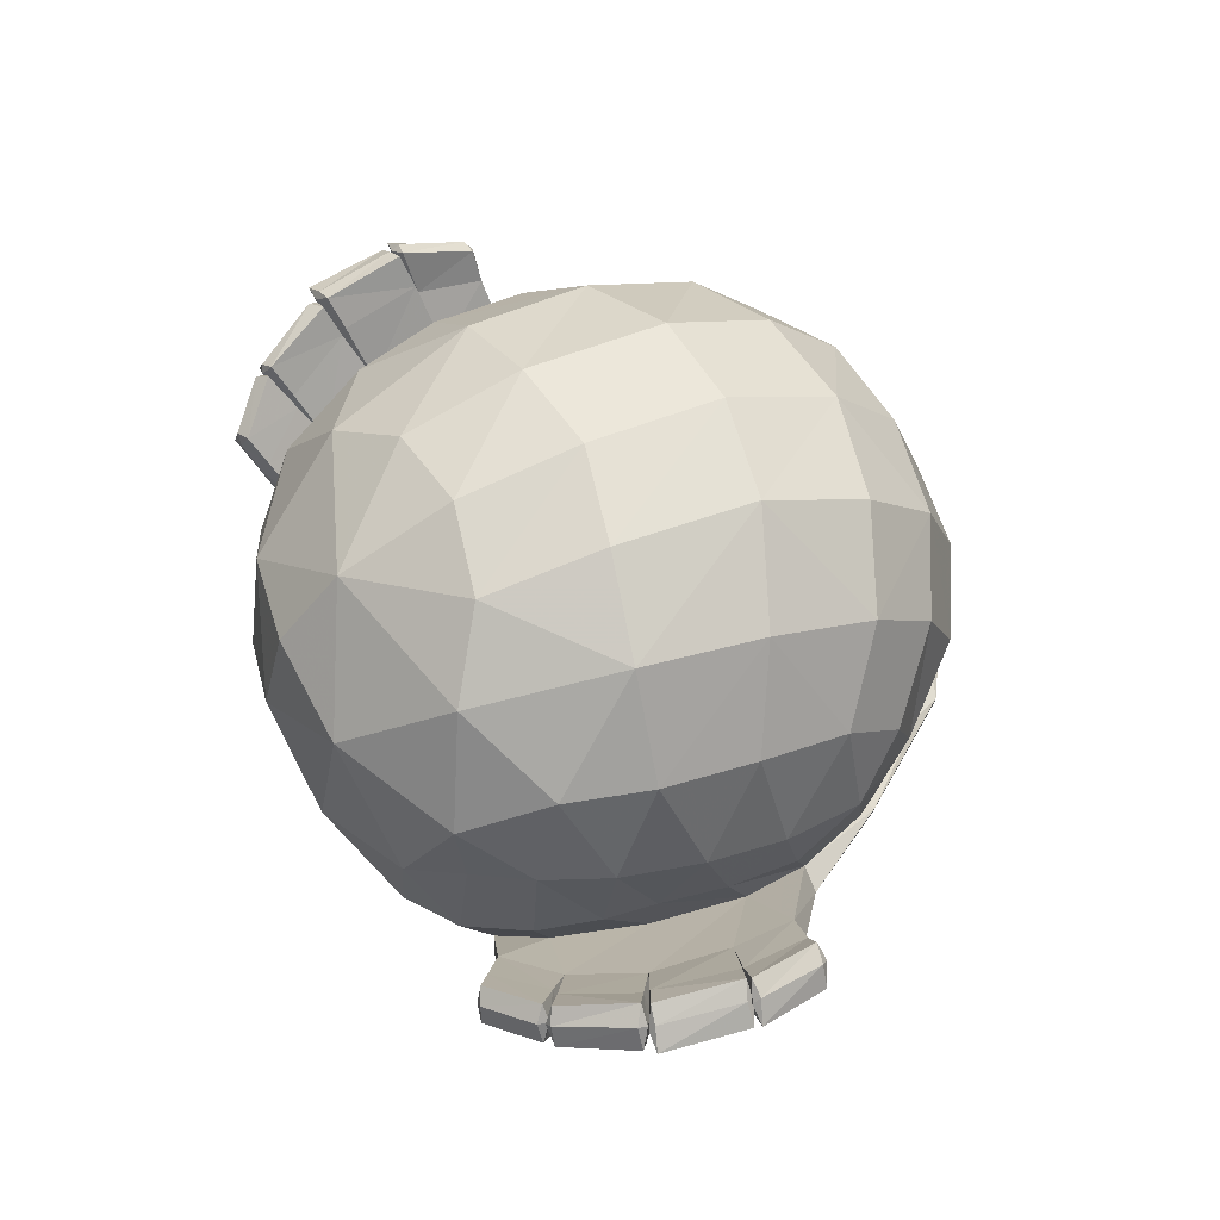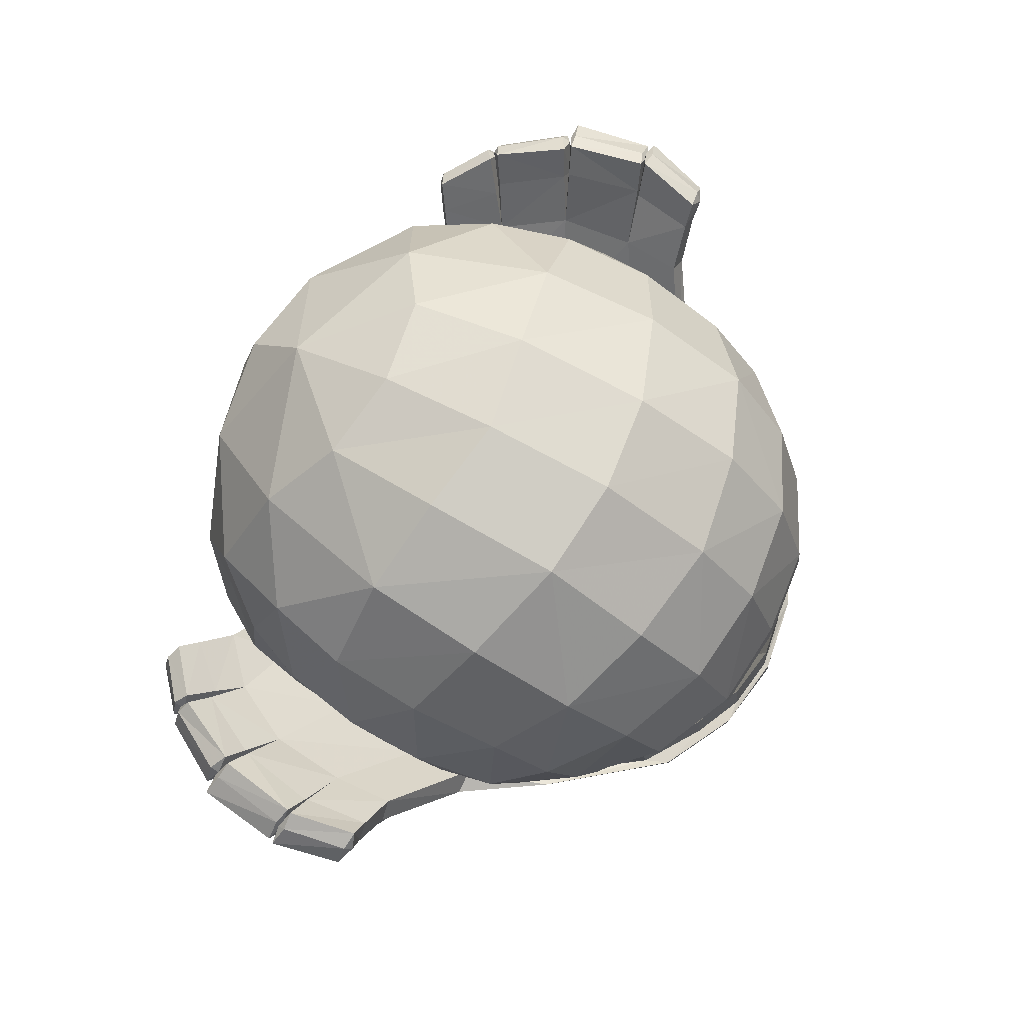
<metadata>
{"format":"obj","ext":"obj","renderer":"f3d","projection":"perspective","resolution":1024,"background":"white","views":[{"elev":60.2,"azim":67.0,"up":"+Z"},{"elev":75.6,"azim":117.6,"up":"+Z"}]}
</metadata>
<code>
o hoeruko
v -2.13 0.07059 -1.125
v -2.054 0.4464 -1.055
v -1.405 0.2531 -1.774
v -2.063 -0.2451 -1.122
v -1.265 -0.3592 -1.794
v -1.984 -0.6123 -1.125
v -1.227 -0.9473 -1.668
v -1.952 0.5671 -0.8354
v -2.133 0.5715 -0.9075
v -2.019 0.09409 -0.7685
v -1.571 -1.561 -0.8902
v -1.78 -1.24 -0.7653
v -1.943 -0.5867 -0.7739
v -1.843 -1.208 -1.092
v -1.738 -1.404 -1.021
v -1.901 -0.9594 -1.12
v -1.25 -2.061 -0.4817
v -1.177 -1.891 -0.9962
v -1.169 -1.493 -1.386
v -1.653 -1.809 -0.3177
v -1.896 0.9723 -0.4692
v -1.369 -2.058 0.2175
v -0.4393 0.5801 -2.151
v -0.9668 0.4647 -2.004
v 0 0.6453 -2.174
v -1.102 -1.511 1.502
v -1.741 -1.126 1.122
v -1.537 -1.742 0.8085
v -1.873 -1.394 -0.2069
v -2.01 -0.9473 -0.2217
v -2.055 -0.5789 -0.206
v -2.108 -0.1008 -0.2518
v -2.092 0.4067 -0.3166
v 0 -0.2023 -2.204
v -0.3786 -0.2283 -2.167
v -0.7855 -0.2947 -2.058
v 0 -1.057 -1.963
v -0.6089 -1.033 -1.91
v -1.872 -1.338 0.4519
v -1.613 -1.71 0.3408
v -0.6283 -2.209 -0.7575
v -0.6199 -1.722 -1.409
v 0 -1.779 -1.455
v -2.066 -0.8774 0.4841
v 2.054 0.4464 -1.055
v 2.13 0.07059 -1.125
v 1.405 0.2531 -1.774
v 2.063 -0.2451 -1.122
v 1.265 -0.3592 -1.794
v 1.984 -0.6123 -1.125
v 1.227 -0.9473 -1.668
v 2.124 0.5717 -0.9076
v 1.942 0.5672 -0.8355
v 2.019 0.09409 -0.7685
v 1.571 -1.561 -0.8902
v 1.78 -1.24 -0.7653
v 1.943 -0.5867 -0.7739
v 1.843 -1.208 -1.092
v 1.737 -1.404 -1.023
v 1.901 -0.9594 -1.12
v 1.25 -2.061 -0.4817
v 1.177 -1.891 -0.9962
v 1.169 -1.493 -1.386
v 1.653 -1.809 -0.3177
v 2.092 0.4067 -0.3166
v 1.896 0.9723 -0.4692
v 1.369 -2.058 0.2175
v 0.9668 0.4647 -2.004
v 0.4393 0.5801 -2.151
v 1.102 -1.511 1.502
v 1.537 -1.742 0.8085
v 1.741 -1.126 1.122
v 2.01 -0.9473 -0.2217
v 1.917 -1.394 -0.2069
v 2.108 -0.1008 -0.2518
v 2.055 -0.5789 -0.206
v 0.3744 -0.2262 -2.167
v 0.7855 -0.2947 -2.058
v 0.6089 -1.033 -1.91
v 2.066 -0.8774 0.4841
v 1.872 -1.338 0.4519
v 1.613 -1.71 0.3408
v 0.6283 -2.209 -0.7575
v 0.6199 -1.722 -1.409
v -1.553 1.232 -0.1132
v -1.553 1.232 -0.1132
v -1.145 1.589 0.1285
v -1.145 1.589 0.1285
v 0 1.617 -0.4627
v -1.544 0.524 -0.8642
v -1.544 0.524 -0.8642
v -1.597 0.8625 -0.5079
v -1.597 0.8625 -0.5079
v -0.6003 1.852 0.289
v -0.6003 1.852 0.289
v 0 2.011 0.3649
v 0 2.011 0.3649
v 0.6003 1.852 0.289
v 0.6003 1.852 0.289
v 0 0.4609 -1.104
v 1.553 1.232 -0.1132
v 1.553 1.232 -0.1132
v 1.597 0.8625 -0.5079
v 1.597 0.8625 -0.5079
v 1.544 0.524 -0.8642
v 1.544 0.524 -0.8642
v 1.145 1.592 0.1285
v 1.145 1.592 0.1285
v -1.545 0.8298 -1.437
v -1.715 1.201 -0.966
v -1.748 1.186 -0.8241
v -1.102 1.994 -0.9155
v -1.082 1.997 -1.041
v -1.603 1.167 -1.074
v -0.4822 1.374 -1.763
v -1.042 1.133 -1.68
v -1.098 1.787 -1.137
v -0.5667 2.282 -0.9728
v -0.524 2.119 -1.16
v 0 1.502 -1.744
v 0 2.382 -0.9691
v 0 2.269 -1.149
v -0.7437 2.108 -0.9052
v -0.3915 2.276 -0.8774
v -0.5651 2.287 -0.8439
v 0 2.337 -0.865
v 0 2.373 -0.8448
v -1.645 1.163 -0.8567
v -1.645 1.163 -0.8567
v -1.171 1.82 -0.9418
v 1.545 0.8298 -1.437
v 1.042 1.133 -1.68
v 1.098 1.787 -1.137
v 1.603 1.167 -1.074
v 1.715 1.201 -0.966
v 0.4822 1.374 -1.763
v 0.524 2.119 -1.16
v 1.748 1.186 -0.8241
v 1.648 1.163 -0.86
v 1.645 1.163 -0.8567
v 1.645 1.163 -0.8567
v 0.5651 2.287 -0.8439
v 0.3915 2.276 -0.8774
v 0.7437 2.108 -0.9052
v 1.102 1.994 -0.9155
v 1.083 1.999 -1.041
v 0.5667 2.282 -0.9728
v 1.171 1.82 -0.9418
v -0.7628 2.066 -0.471
v -0.7628 2.066 -0.471
v -0.7437 2.108 -0.9052
v -1.171 1.82 -0.9418
v -1.195 1.771 -0.516
v -1.195 1.771 -0.516
v -1.645 1.161 -0.8674
v -1.607 1.137 -0.6241
v 0 2.337 -0.865
v -0.3915 2.276 -0.8774
v -0.3943 2.234 -0.4379
v -0.3943 2.234 -0.4379
v 0 2.303 -0.4278
v 0 2.303 -0.4278
v 1.171 1.82 -0.9418
v 0.7437 2.108 -0.9052
v 0.7628 2.066 -0.471
v 0.7628 2.066 -0.471
v 1.195 1.771 -0.516
v 1.195 1.771 -0.516
v 1.607 1.137 -0.6241
v 1.645 1.161 -0.8674
v 0.3943 2.234 -0.4379
v 0.3943 2.234 -0.4379
v 0.3915 2.276 -0.8774
v 1.645 1.163 -0.8567
v 1.106 1.734 -0.9552
v -1.104 1.734 -0.9552
v -1.484 1.147 -0.868
v -0.3637 2.128 -0.9095
v -0.7044 1.985 -0.9288
v -1.104 1.734 -0.9552
v -1.645 1.163 -0.8567
v 0.3653 2.128 -0.9095
v 0.000786 2.186 -0.9035
v 0.7059 1.985 -0.9288
v 1.106 1.734 -0.9552
v 1.488 1.147 -0.8678
v 0.3653 2.128 -0.9095
v 0.000786 2.186 -0.9035
v -0.3637 2.128 -0.9095
v -0.7044 1.985 -0.9288
v 0.7059 1.985 -0.9288
v -2.667 0.1866 -0.2534
v -2.528 0.1685 -0.1324
v -1.98 -1.695 -0.554
v -1.89 -1.642 -0.4573
v -2.712 -0.9007 -0.4123
v -2.495 -0.8382 -0.1374
v -2.429 -1.375 -0.5492
v -2.242 -1.316 -0.2846
v -2.111 -1.733 -0.6523
v -2.553 -0.2742 -0.1179
v -2.792 -0.3396 -0.3752
v -2.779 0.1178 -0.3545
v -2.281 -1.923 -0.07227
v -2.23 -1.876 0.05664
v -2.34 -1.923 -0.000977
v -2.646 -1.659 0.1543
v -2.647 -1.577 0.1152
v -2.718 -1.651 0
v -2.56 -1.588 0.226
v -2.391 -1.942 -0.1445
v -2.83 -0.9717 0.06934
v -2.939 -1.044 -0.05664
v -2.721 -0.9753 0.1797
v -2.52 -1.503 -0.08008
v -2.644 -1.516 -0.1875
v -2.465 -1.45 0.0349
v -2.971 -1.123 0.332
v -2.975 -1.056 0.2969
v -3.066 -1.124 0.1699
v -2.852 -1.05 0.3984
v -2.702 -1.59 0.187
v -2.657 -1.607 0.1369
v -2.606 -1.547 0.2594
v -2.784 -1.598 0.04297
v -2.504 -1.468 -0.1152
v -2.59 -1.529 -0.2441
v -2.398 -1.452 -0.02734
v -2.271 -1.851 -0.3613
v -2.103 -1.785 -0.1387
v -2.152 -1.838 -0.2812
v -2.848 -0.9941 0.07422
v -2.984 -0.9974 0.001953
v -2.736 -0.9397 0.2295
v -2.999 -0.366 0.1473
v -3.095 -0.4129 0.05699
v -2.847 -0.3594 0.2817
v -3.014 -1.026 0.3701
v -3.15 -1.068 0.2681
v -3.006 -1.063 0.3091
v -2.889 -1.004 0.4326
v -3.109 -0.4539 0.4238
v -2.99 -0.4116 0.4954
v -3.108 -0.4091 0.379
v -3.238 -0.4605 0.3021
v -3.006 0.1438 0.2812
v -3.043 0.09323 0.3457
v -2.906 0.1113 0.3887
v -3.129 -0.3725 0.4492
v -3.26 -0.4165 0.3262
v -3.122 -0.4292 0.4049
v -3.003 -0.3817 0.5049
v -3.147 0.08286 0.1972
v -2.97 -0.3751 0.1698
v -3.056 -0.3778 0.06379
v -2.847 -0.3448 0.2113
v -3.02 0.0897 -0.005859
v -2.785 0.1224 0.1816
v -2.91 0.1376 0.06965
v -1.524 1.522 -0.3418
v -1.524 1.522 -0.3418
v -1.67 1.225 -0.7448
v -1.67 1.225 -0.7448
v -0.6342 2.197 0.2701
v -0.6342 2.197 0.2701
v -1.114 1.924 0.1119
v -1.114 1.924 0.1119
v 0 2.262 0.2885
v 0 2.262 0.2885
v 1.114 1.924 0.1119
v 1.114 1.924 0.1119
v 0.6345 2.198 0.2724
v 0.6345 2.198 0.2724
v 1.524 1.522 -0.3418
v 1.524 1.522 -0.3418
v 1.671 1.225 -0.7448
v 1.671 1.225 -0.7448
v -0.7296 -2.222 0.944
v -0.6876 -2.38 0.002281
v 0 -2.476 0.4187
v 0 -1.867 1.625
v 0 -2.359 -0.5531
v 0 -2.301 1.119
v 0.7296 -2.222 0.944
v 0.6876 -2.38 0.002281
v 0 1.53 1.633
v 2.528 0.1685 -0.1324
v 2.667 0.1866 -0.2534
v 1.98 -1.695 -0.554
v 1.89 -1.642 -0.457
v 2.712 -0.9007 -0.4123
v 2.495 -0.8382 -0.1374
v 2.429 -1.375 -0.5492
v 2.242 -1.316 -0.2846
v 2.111 -1.733 -0.6523
v 2.553 -0.2742 -0.1179
v 2.792 -0.3396 -0.3752
v 2.779 0.1178 -0.3545
v 2.23 -1.876 0.05664
v 2.281 -1.923 -0.07227
v 2.34 -1.923 -0.000977
v 2.647 -1.577 0.1152
v 2.646 -1.659 0.1543
v 2.718 -1.651 0
v 2.56 -1.588 0.226
v 2.391 -1.942 -0.1445
v 2.83 -0.9717 0.06934
v 2.939 -1.044 -0.05664
v 2.721 -0.9753 0.1797
v 2.52 -1.503 -0.08008
v 2.644 -1.516 -0.1875
v 2.465 -1.45 0.0349
v 2.975 -1.056 0.2969
v 2.971 -1.123 0.332
v 3.066 -1.124 0.1699
v 2.852 -1.05 0.3984
v 2.657 -1.607 0.1369
v 2.702 -1.59 0.187
v 2.606 -1.547 0.2594
v 2.784 -1.598 0.04297
v 2.504 -1.468 -0.1152
v 2.59 -1.529 -0.2441
v 2.401 -1.457 -0.03211
v 2.271 -1.851 -0.3613
v 2.103 -1.785 -0.1387
v 2.152 -1.838 -0.2812
v 2.848 -0.9941 0.07422
v 2.984 -0.9974 0.001953
v 2.736 -0.9397 0.2295
v 2.975 -0.3734 0.1699
v 3.095 -0.4129 0.05699
v 2.848 -0.3632 0.2822
v 3.15 -1.068 0.2681
v 3.014 -1.026 0.3701
v 3.006 -1.065 0.3105
v 2.889 -1.004 0.4326
v 2.99 -0.4116 0.4954
v 3.109 -0.4539 0.4238
v 3.108 -0.4091 0.379
v 3.238 -0.4605 0.3021
v 3.043 0.09323 0.3457
v 3.006 0.1438 0.2812
v 2.906 0.1113 0.3887
v 3.26 -0.4165 0.3262
v 3.129 -0.3725 0.4492
v 3.125 -0.4275 0.4023
v 3.003 -0.3817 0.5049
v 3.147 0.08285 0.1972
v 2.941 -0.3766 0.1455
v 3.056 -0.3778 0.06379
v 2.836 -0.3506 0.252
v 3.02 0.0897 -0.005859
v 2.785 0.1224 0.1816
v 2.91 0.1376 0.06965
v 0.1267 1.379 -1.477
v 0.125 1.375 -1.74
v -0.125 1.375 -1.74
v -0.1267 1.379 -1.477
v -1.435 0.3997 1.636
v -0.7202 0.6491 1.989
v -0.7536 1.407 1.574
v -1.421 1.161 1.297
v -1.672 1.408 -0.06127
v -2.062 0.838 0.1372
v -0.6436 -1.19 1.881
v -0.6514 2.179 0.3687
v 0 1.996 1.094
v 0 2.241 0.3968
v -1.24 1.893 0.2323
v -1.342 1.628 0.8328
v -0.7174 1.909 1.045
v -2.167 0.2598 0.2932
v -1.813 1.208 0.4722
v -1.88 0.7893 0.8556
v -0.7106 -0.3376 2.041
v -1.366 -0.4618 1.736
v -1.895 -0.5297 1.144
v -2.171 -0.3038 0.4365
v -1.934 0.1383 1.076
v 1.24 1.893 0.2323
v 1.672 1.408 -0.06127
v 0.7202 0.6491 1.989
v 0.7536 1.407 1.574
v 0 0.7267 2.079
v 2.062 0.838 0.1372
v 0.6297 -1.19 1.881
v 0 -1.079 2.005
v 0.6514 2.179 0.3687
v 0.7174 1.909 1.045
v 1.342 1.628 0.8328
v 1.421 1.161 1.297
v 1.88 0.7893 0.8556
v 2.167 0.2598 0.2932
v 1.895 -0.5297 1.144
v 0.6953 -0.3384 2.041
v 0 -0.2175 2.124
v 1.366 -0.4618 1.736
v 2.171 -0.3038 0.4365
v 1.934 0.1383 1.076
v 1.435 0.3997 1.636
v 1.813 1.208 0.4722
f 192 8 9
f 192 193 8
f 259 193 192
f 259 258 193
f 246 258 259
f 246 248 258
f 193 10 8
f 219 213 220
f 219 212 213
f 221 212 219
f 221 214 212
f 224 214 221
f 224 217 214
f 223 217 224
f 223 215 217
f 225 215 223
f 225 216 215
f 220 216 225
f 220 213 216
f 210 226 208
f 210 228 226
f 205 228 210
f 205 230 228
f 204 230 205
f 204 231 230
f 211 231 204
f 211 229 231
f 209 229 211
f 209 227 229
f 208 227 209
f 208 226 227
f 199 214 217
f 199 197 214
f 12 197 199
f 12 13 197
f 213 196 198
f 216 213 198
f 218 224 221
f 218 222 224
f 220 222 218
f 220 225 222
f 200 227 198
f 200 229 227
f 194 229 200
f 194 231 229
f 195 231 194
f 195 230 231
f 199 230 195
f 199 228 230
f 207 205 210
f 207 206 205
f 209 206 207
f 209 211 206
f 239 232 240
f 239 233 232
f 245 233 239
f 245 236 233
f 244 236 245
f 244 235 236
f 243 235 244
f 243 237 235
f 241 237 243
f 241 234 237
f 240 234 241
f 240 232 234
f 251 256 252
f 251 254 256
f 250 254 251
f 250 255 254
f 253 255 250
f 253 257 255
f 246 257 253
f 246 259 257
f 197 237 234
f 197 201 237
f 13 201 197
f 13 10 201
f 202 196 233
f 236 202 233
f 242 241 243
f 242 238 241
f 245 238 242
f 245 239 238
f 257 202 255
f 257 203 202
f 259 203 257
f 259 192 203
f 258 201 193
f 258 256 201
f 248 256 258
f 248 252 256
f 247 252 248
f 247 249 252
f 253 249 247
f 253 250 249
f 192 9 2
f 203 192 2
f 201 10 193
f 112 110 111
f 112 113 110
f 125 113 112
f 125 118 113
f 127 118 125
f 127 121 118
f 142 121 127
f 142 147 121
f 145 147 142
f 145 146 147
f 138 146 145
f 138 135 146
f 24 115 23
f 24 116 115
f 3 116 24
f 3 109 116
f 118 117 113
f 118 119 117
f 121 119 118
f 121 122 119
f 147 122 121
f 147 137 122
f 146 137 147
f 146 133 137
f 135 133 146
f 135 134 133
f 126 125 124
f 126 127 125
f 143 127 126
f 143 142 127
f 35 25 34
f 35 23 25
f 36 23 35
f 36 24 23
f 5 24 36
f 5 3 24
f 38 5 36
f 38 7 5
f 42 7 38
f 42 19 7
f 37 42 38
f 37 43 42
f 79 43 37
f 79 84 43
f 51 84 79
f 51 63 84
f 287 52 53
f 287 288 52
f 353 288 287
f 353 354 288
f 343 354 353
f 343 342 354
f 307 315 308
f 307 313 315
f 309 313 307
f 309 316 313
f 312 316 309
f 312 319 316
f 310 319 312
f 310 317 319
f 311 317 310
f 311 320 317
f 308 320 311
f 308 315 320
f 323 302 321
f 323 305 302
f 325 305 323
f 325 299 305
f 326 299 325
f 326 300 299
f 324 300 326
f 324 306 300
f 322 306 324
f 322 304 306
f 321 304 322
f 321 302 304
f 292 312 309
f 292 294 312
f 57 294 292
f 57 56 294
f 308 311 293
f 291 308 293
f 318 316 319
f 318 314 316
f 320 314 318
f 320 315 314
f 324 293 322
f 324 295 293
f 326 295 324
f 326 289 295
f 325 289 326
f 325 290 289
f 323 290 325
f 323 294 290
f 301 305 299
f 301 303 305
f 306 303 301
f 306 304 303
f 328 335 327
f 328 333 335
f 331 333 328
f 331 340 333
f 330 340 331
f 330 339 340
f 332 339 330
f 332 337 339
f 329 337 332
f 329 336 337
f 327 336 329
f 327 335 336
f 349 347 351
f 349 346 347
f 350 346 349
f 350 344 346
f 352 344 350
f 352 348 344
f 354 348 352
f 354 342 348
f 296 329 332
f 296 292 329
f 54 292 296
f 54 57 292
f 297 331 328
f 291 297 328
f 334 337 336
f 334 338 337
f 333 338 334
f 333 340 338
f 298 350 297
f 298 352 350
f 288 352 298
f 288 354 352
f 351 287 296
f 351 353 287
f 347 353 351
f 347 343 353
f 345 343 347
f 345 341 343
f 344 341 345
f 344 348 341
f 288 298 45
f 52 288 45
f 131 133 134
f 131 132 133
f 47 132 131
f 47 68 132
f 49 68 47
f 49 78 68
f 51 78 49
f 51 79 78
f 68 136 132
f 68 69 136
f 78 69 68
f 78 77 69
f 120 137 136
f 120 122 137
f 115 122 120
f 115 119 122
f 139 53 138
f 139 140 53
f 138 140 139
f 138 148 140
f 34 25 69
f 77 34 69
f 117 116 109
f 114 117 109
f 117 110 113
f 117 2 110
f 114 2 117
f 206 204 205
f 206 211 204
f 212 196 213
f 212 197 196
f 214 197 212
f 218 219 220
f 218 221 219
f 198 215 216
f 198 199 215
f 226 199 198
f 226 228 199
f 215 199 217
f 226 198 227
f 222 223 224
f 222 225 223
f 207 208 209
f 207 210 208
f 196 232 233
f 196 197 232
f 234 232 197
f 240 238 239
f 240 241 238
f 246 247 248
f 246 253 247
f 235 202 236
f 235 201 202
f 237 201 235
f 244 242 243
f 244 245 242
f 202 254 255
f 202 201 254
f 256 254 201
f 251 249 250
f 251 252 249
f 195 12 199
f 195 11 12
f 194 11 195
f 194 15 11
f 200 15 194
f 200 14 15
f 198 14 200
f 198 16 14
f 196 16 198
f 196 6 16
f 4 6 196
f 4 5 6
f 3 5 4
f 4 1 3
f 202 1 4
f 203 1 202
f 2 1 203
f 3 1 2
f 109 3 2
f 2 114 109
f 4 196 202
f 7 6 5
f 7 16 6
f 14 16 7
f 7 19 14
f 15 14 19
f 19 11 15
f 18 11 19
f 18 17 11
f 41 17 18
f 41 279 17
f 282 279 41
f 282 280 279
f 285 280 282
f 285 284 280
f 67 284 285
f 285 61 67
f 83 61 285
f 83 62 61
f 84 62 83
f 84 63 62
f 55 62 63
f 55 61 62
f 64 61 55
f 55 56 64
f 290 56 55
f 290 294 56
f 67 61 64
f 282 83 285
f 282 43 83
f 41 43 282
f 41 42 43
f 18 42 41
f 18 19 42
f 43 84 83
f 11 20 12
f 11 17 20
f 22 20 17
f 17 279 22
f 278 22 279
f 279 280 278
f 283 278 280
f 280 284 283
f 55 289 290
f 55 59 289
f 63 59 55
f 63 58 59
f 51 58 63
f 51 60 58
f 50 60 51
f 50 291 60
f 48 291 50
f 48 297 291
f 46 297 48
f 46 298 297
f 45 298 46
f 46 47 45
f 48 47 46
f 48 49 47
f 50 49 48
f 50 51 49
f 131 45 47
f 131 134 45
f 135 45 134
f 135 52 45
f 138 52 135
f 138 53 52
f 59 295 289
f 59 58 295
f 293 295 58
f 58 60 293
f 291 293 60
f 110 9 111
f 110 2 9
f 125 123 124
f 125 112 123
f 130 123 112
f 112 111 130
f 128 130 111
f 111 8 128
f 9 8 111
f 54 287 53
f 54 296 287
f 300 301 299
f 300 306 301
f 291 307 308
f 291 292 307
f 327 292 291
f 327 329 292
f 307 292 309
f 327 291 328
f 313 314 315
f 313 316 314
f 310 293 311
f 310 294 293
f 312 294 310
f 317 318 319
f 317 320 318
f 293 321 322
f 293 294 321
f 323 321 294
f 302 303 304
f 302 305 303
f 334 335 333
f 334 336 335
f 341 342 343
f 341 348 342
f 297 330 331
f 297 296 330
f 349 296 297
f 349 351 296
f 332 330 296
f 350 349 297
f 338 339 337
f 338 340 339
f 345 346 344
f 345 347 346
f 144 142 143
f 144 145 142
f 148 145 144
f 148 138 145
f 79 77 78
f 79 37 77
f 34 77 37
f 37 35 34
f 38 35 37
f 38 36 35
f 362 360 361
f 362 359 360
f 374 359 362
f 374 379 359
f 363 21 364
f 369 370 371
f 366 369 371
f 389 390 380
f 388 389 380
f 373 374 362
f 370 373 362
f 375 359 376
f 375 360 359
f 396 360 375
f 396 384 360
f 395 384 396
f 395 382 384
f 397 382 395
f 397 400 382
f 286 382 383
f 286 384 382
f 361 384 286
f 361 360 384
f 396 386 395
f 396 387 386
f 375 387 396
f 375 365 387
f 392 400 399
f 392 391 400
f 401 391 392
f 401 390 391
f 391 383 382
f 400 391 382
f 379 374 372
f 275 270 381
f 266 366 264
f 266 369 366
f 363 369 266
f 363 370 369
f 373 370 363
f 366 268 264
f 366 368 268
f 367 368 366
f 367 388 368
f 389 388 367
f 367 286 389
f 371 286 367
f 371 361 286
f 362 361 371
f 371 370 362
f 366 371 367
f 388 268 368
f 388 273 268
f 383 389 286
f 383 391 389
f 390 389 391
f 33 32 372
f 33 8 32
f 21 8 33
f 8 10 32
f 376 365 375
f 376 26 365
f 27 26 376
f 27 28 26
f 39 28 27
f 39 40 28
f 29 40 39
f 29 20 40
f 12 20 29
f 29 30 12
f 39 30 29
f 39 44 30
f 27 44 39
f 27 377 44
f 376 377 27
f 376 359 377
f 379 377 359
f 379 378 377
f 44 377 378
f 378 31 44
f 32 31 378
f 32 10 31
f 13 31 10
f 13 30 31
f 12 30 13
f 31 30 44
f 28 278 26
f 28 22 278
f 40 22 28
f 40 20 22
f 378 372 32
f 378 379 372
f 385 65 66
f 385 393 65
f 392 393 385
f 392 399 393
f 385 401 392
f 385 381 401
f 277 53 140
f 277 66 53
f 65 53 66
f 65 75 53
f 393 75 65
f 75 54 53
f 364 372 374
f 364 33 372
f 21 33 364
f 364 373 363
f 364 374 373
f 386 397 395
f 386 70 397
f 281 70 386
f 281 284 70
f 283 284 281
f 281 278 283
f 26 278 281
f 281 365 26
f 387 365 281
f 281 386 387
f 398 393 399
f 398 75 393
f 76 75 398
f 76 54 75
f 57 54 76
f 76 73 57
f 80 73 76
f 80 81 73
f 72 81 80
f 72 71 81
f 70 71 72
f 70 284 71
f 67 71 284
f 67 82 71
f 64 82 67
f 64 74 82
f 56 74 64
f 56 73 74
f 57 73 56
f 81 74 73
f 81 82 74
f 71 82 81
f 72 397 70
f 72 394 397
f 80 394 72
f 80 398 394
f 76 398 80
f 399 394 398
f 399 400 394
f 397 394 400
f 66 381 385
f 66 275 381
f 277 275 66
f 8 262 128
f 8 21 262
f 260 262 21
f 21 363 260
f 266 260 363
f 388 270 273
f 388 380 270
f 381 270 380
f 380 390 381
f 401 381 390
f 132 136 137
f 133 132 137
f 115 116 117
f 119 115 117
f 120 23 115
f 120 25 23
f 136 25 120
f 136 69 25
f 152 149 151
f 152 153 149
f 155 153 152
f 155 156 153
f 161 158 159
f 161 157 158
f 171 157 161
f 171 173 157
f 165 173 171
f 165 164 173
f 167 164 165
f 167 163 164
f 169 163 167
f 169 170 163
f 158 151 149
f 159 158 149
f 176 156 177
f 176 154 156
f 179 154 176
f 179 150 154
f 178 150 179
f 178 160 150
f 183 160 178
f 183 162 160
f 182 162 183
f 182 172 162
f 184 172 182
f 184 166 172
f 185 166 184
f 185 168 166
f 186 168 185
f 186 169 168
f 186 170 169
f 155 177 156
f 104 141 105
f 104 276 141
f 274 276 104
f 104 102 274
f 271 274 102
f 102 108 271
f 272 271 108
f 108 99 272
f 269 272 99
f 99 97 269
f 95 269 97
f 95 265 269
f 88 265 95
f 88 267 265
f 86 267 88
f 86 261 267
f 93 261 86
f 93 263 261
f 129 263 93
f 93 91 129
f 87 89 85
f 87 94 89
f 96 89 94
f 96 98 89
f 107 89 98
f 107 101 89
f 103 89 101
f 103 106 89
f 100 89 106
f 100 90 89
f 181 90 100
f 100 180 181
f 190 180 100
f 100 189 190
f 188 189 100
f 100 187 188
f 191 187 100
f 100 175 191
f 174 175 100
f 100 106 174
f 92 89 90
f 92 85 89
f 356 357 358
f 355 356 358

</code>
